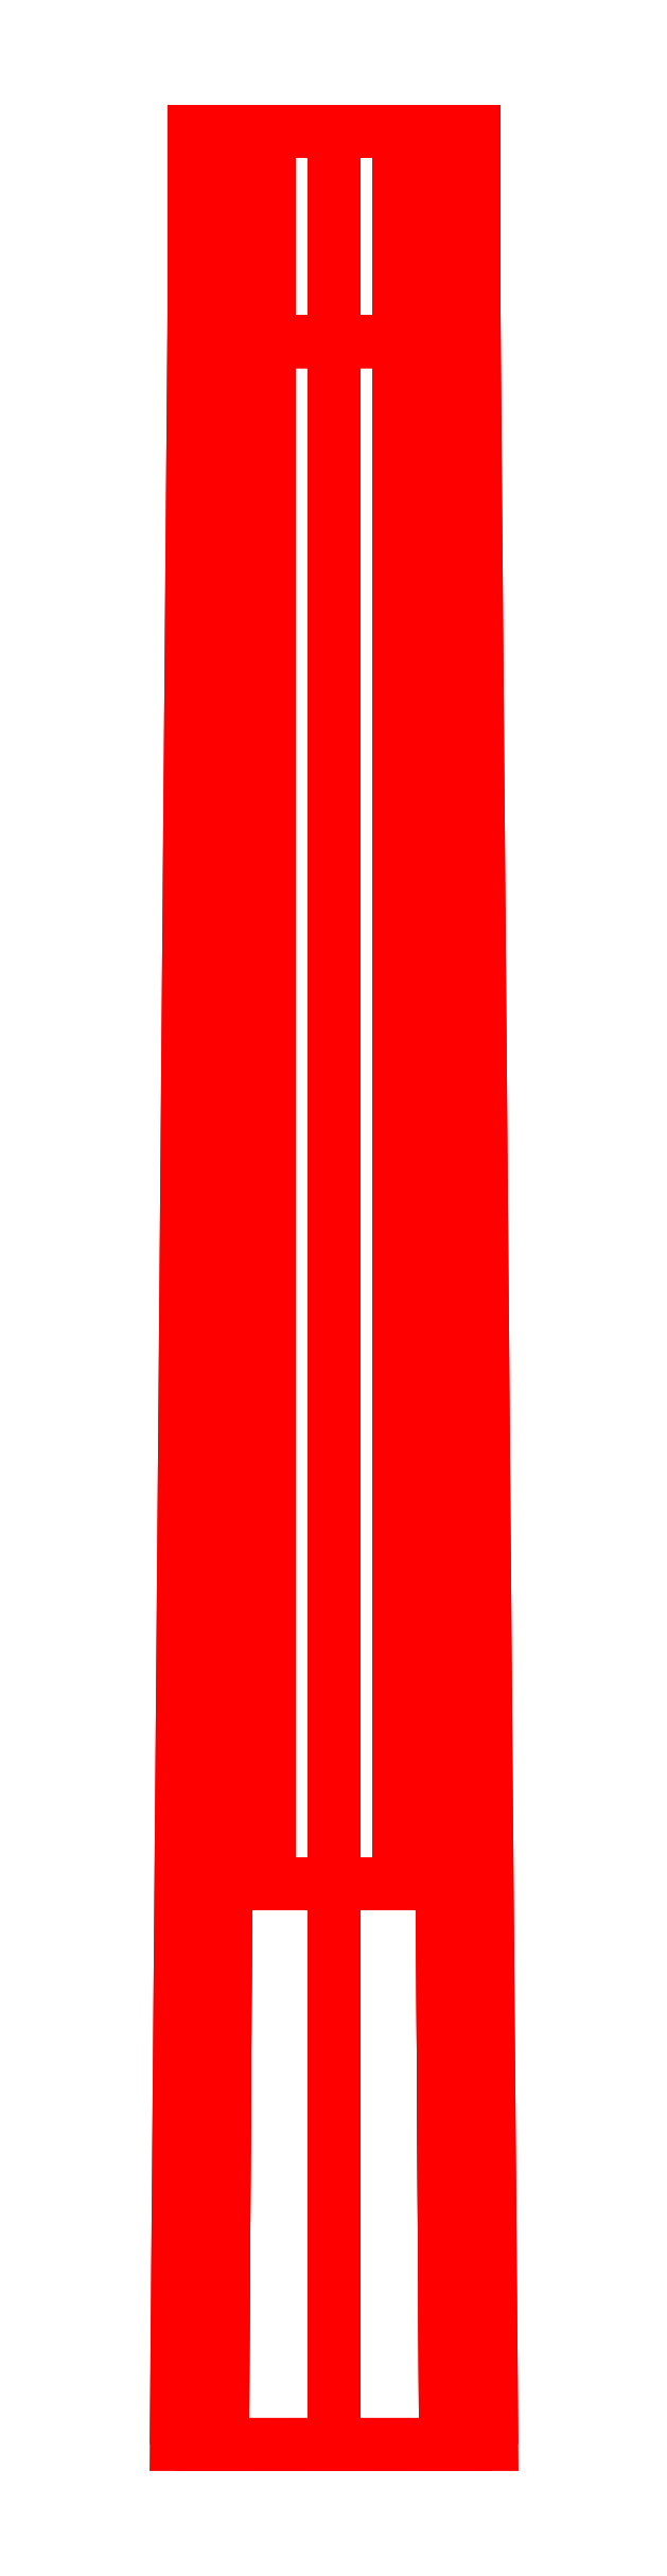
<metadata>
{"format":"dxf","ext":"dxf","renderer":"ezdxf+matplotlib","layout":"modelspace","background":"white","min_lineweight":24,"dpi":150}
</metadata>
<code>
0
SECTION
2
ENTITIES
0
3DFACE
8
GUN
10
0.09
20
0.43
30
0
11
0.06364
21
0.43
31
-0.06364
12
0.05657
22
1.63
32
-0.05657
13
0.08
23
1.63
33
2e-16
0
3DFACE
8
GUN
10
0.06364
20
0.43
30
-0.06364
11
0
21
0.43
31
-0.09
12
0
22
1.63
32
-0.08
13
0.05657
23
1.63
33
-0.05657
0
3DFACE
8
GUN
10
0
20
0.43
30
-0.09
11
-0.06364
21
0.43
31
-0.06364
12
-0.05657
22
1.63
32
-0.05657
13
0
23
1.63
33
-0.08
0
3DFACE
8
GUN
10
-0.06364
20
0.43
30
-0.06364
11
-0.09
21
0.43
31
0
12
-0.08
22
1.63
32
2e-16
13
-0.05657
23
1.63
33
-0.05657
0
3DFACE
8
GUN
10
-0.09
20
0.43
30
0
11
-0.06364
21
0.43
31
0.06364
12
-0.05657
22
1.63
32
0.05657
13
-0.08
23
1.63
33
2e-16
0
3DFACE
8
GUN
10
-0.06364
20
0.43
30
0.06364
11
0
21
0.43
31
0.09
12
0
22
1.63
32
0.08
13
-0.05657
23
1.63
33
0.05657
0
3DFACE
8
GUN
10
0
20
0.43
30
0.09
11
0.06364
21
0.43
31
0.06364
12
0.05657
22
1.63
32
0.05657
13
0
23
1.63
33
0.08
0
3DFACE
8
GUN
10
0.06364
20
0.43
30
0.06364
11
0.09
21
0.43
31
0
12
0.08
22
1.63
32
2e-16
13
0.05657
23
1.63
33
0.05657
0
3DFACE
8
GUN
10
0.08
20
1.75
30
0
11
0.05657
21
1.75
31
0.05657
12
0.05657
22
1.63
32
0.05657
13
0.08
23
1.63
33
0
0
3DFACE
8
GUN
10
0.05657
20
1.75
30
0.05657
11
0
21
1.75
31
0.08
12
0
22
1.63
32
0.08
13
0.05657
23
1.63
33
0.05657
0
3DFACE
8
GUN
10
0
20
1.75
30
0.08
11
-0.05657
21
1.75
31
0.05657
12
-0.05657
22
1.63
32
0.05657
13
0
23
1.63
33
0.08
0
3DFACE
8
GUN
10
-0.05657
20
1.75
30
0.05657
11
-0.08
21
1.75
31
0
12
-0.08
22
1.63
32
0
13
-0.05657
23
1.63
33
0.05657
0
3DFACE
8
GUN
10
-0.08
20
1.75
30
0
11
-0.05657
21
1.75
31
-0.05657
12
-0.05657
22
1.63
32
-0.05657
13
-0.08
23
1.63
33
0
0
3DFACE
8
GUN
10
-0.05657
20
1.75
30
-0.05657
11
0
21
1.75
31
-0.08
12
0
22
1.63
32
-0.08
13
-0.05657
23
1.63
33
-0.05657
0
3DFACE
8
GUN
10
0
20
1.75
30
-0.08
11
0.05657
21
1.75
31
-0.05657
12
0.05657
22
1.63
32
-0.05657
13
0
23
1.63
33
-0.08
0
3DFACE
8
GUN
10
0.05657
20
1.75
30
-0.05657
11
0.08
21
1.75
31
0
12
0.08
22
1.63
32
0
13
0.05657
23
1.63
33
-0.05657
0
3DFACE
8
GUN
10
-0.0525
20
1.75
30
0
11
-0.03712
21
1.75
31
0.03712
12
-0.03712
22
0.75
32
0.03712
13
-0.0525
23
0.75
33
0
0
3DFACE
8
GUN
10
-0.03712
20
1.75
30
0.03712
11
0
21
1.75
31
0.0525
12
0
22
0.75
32
0.0525
13
-0.03712
23
0.75
33
0.03712
0
3DFACE
8
GUN
10
0
20
1.75
30
0.0525
11
0.03712
21
1.75
31
0.03712
12
0.03712
22
0.75
32
0.03712
13
0
23
0.75
33
0.0525
0
3DFACE
8
GUN
10
0.03712
20
1.75
30
0.03712
11
0.0525
21
1.75
31
0
12
0.0525
22
0.75
32
0
13
0.03712
23
0.75
33
0.03712
0
3DFACE
8
GUN
10
0.0525
20
1.75
30
0
11
0.03712
21
1.75
31
-0.03712
12
0.03712
22
0.75
32
-0.03712
13
0.0525
23
0.75
33
0
0
3DFACE
8
GUN
10
0.03712
20
1.75
30
-0.03712
11
0
21
1.75
31
-0.0525
12
0
22
0.75
32
-0.0525
13
0.03712
23
0.75
33
-0.03712
0
3DFACE
8
GUN
10
0
20
1.75
30
-0.0525
11
-0.03712
21
1.75
31
-0.03712
12
-0.03712
22
0.75
32
-0.03712
13
0
23
0.75
33
-0.0525
0
3DFACE
8
GUN
10
-0.03712
20
1.75
30
-0.03712
11
-0.0525
21
1.75
31
0
12
-0.0525
22
0.75
32
0
13
-0.03712
23
0.75
33
-0.03712
0
3DFACE
8
GUN
10
0
20
1.75
30
0.0525
11
-0.03712
21
1.75
31
0.03712
12
-0.05657
22
1.75
32
0.05657
13
0
23
1.75
33
0.08
0
3DFACE
8
GUN
10
0.03712
20
1.75
30
0.03712
11
0
21
1.75
31
0.0525
12
0
22
1.75
32
0.08
13
0.05657
23
1.75
33
0.05657
0
3DFACE
8
GUN
10
0.0525
20
1.75
30
0
11
0.03712
21
1.75
31
0.03712
12
0.05657
22
1.75
32
0.05657
13
0.08
23
1.75
33
0
0
3DFACE
8
GUN
10
0.03712
20
1.75
30
-0.03712
11
0.0525
21
1.75
31
0
12
0.08
22
1.75
32
0
13
0.05657
23
1.75
33
-0.05657
0
3DFACE
8
GUN
10
0
20
1.75
30
-0.0525
11
0.03712
21
1.75
31
-0.03712
12
0.05657
22
1.75
32
-0.05657
13
0
23
1.75
33
-0.08
0
3DFACE
8
GUN
10
-0.03712
20
1.75
30
-0.03712
11
0
21
1.75
31
-0.0525
12
0
22
1.75
32
-0.08
13
-0.05657
23
1.75
33
-0.05657
0
3DFACE
8
GUN
10
-0.0525
20
1.75
30
0
11
-0.03712
21
1.75
31
-0.03712
12
-0.05657
22
1.75
32
-0.05657
13
-0.08
23
1.75
33
0
0
3DFACE
8
GUN
10
-0.03712
20
1.75
30
0.03712
11
-0.0525
21
1.75
31
0
12
-0.08
22
1.75
32
0
13
-0.05657
23
1.75
33
0.05657
0
VIEWPORT
8
0
10
144.7
20
101.2
30
0
40
391.1
41
222.2
68
     2
69
     1
0
VIEWPORT
8
0
10
139.2
20
100.8
30
0
40
222.8
41
161.3
68
     1
69
     2
0
ENDSEC
0
EOF

</code>
